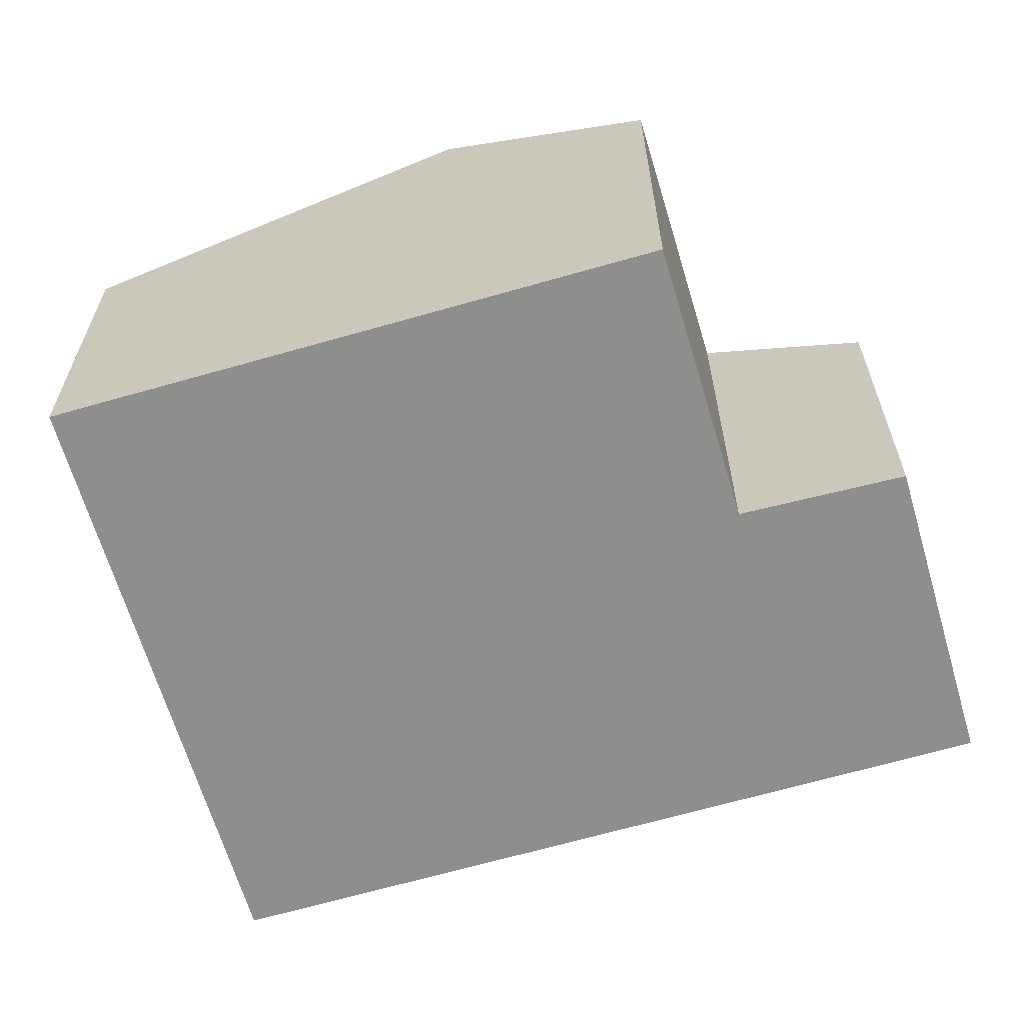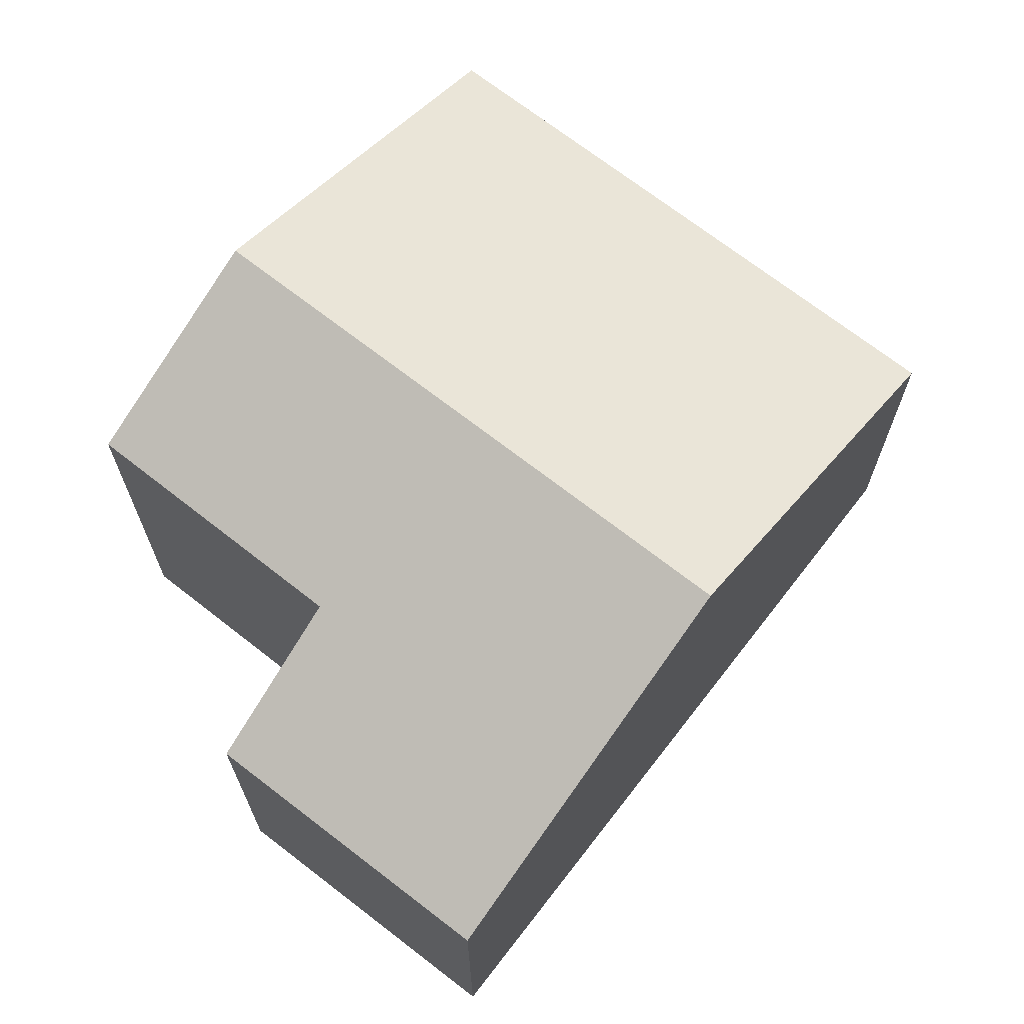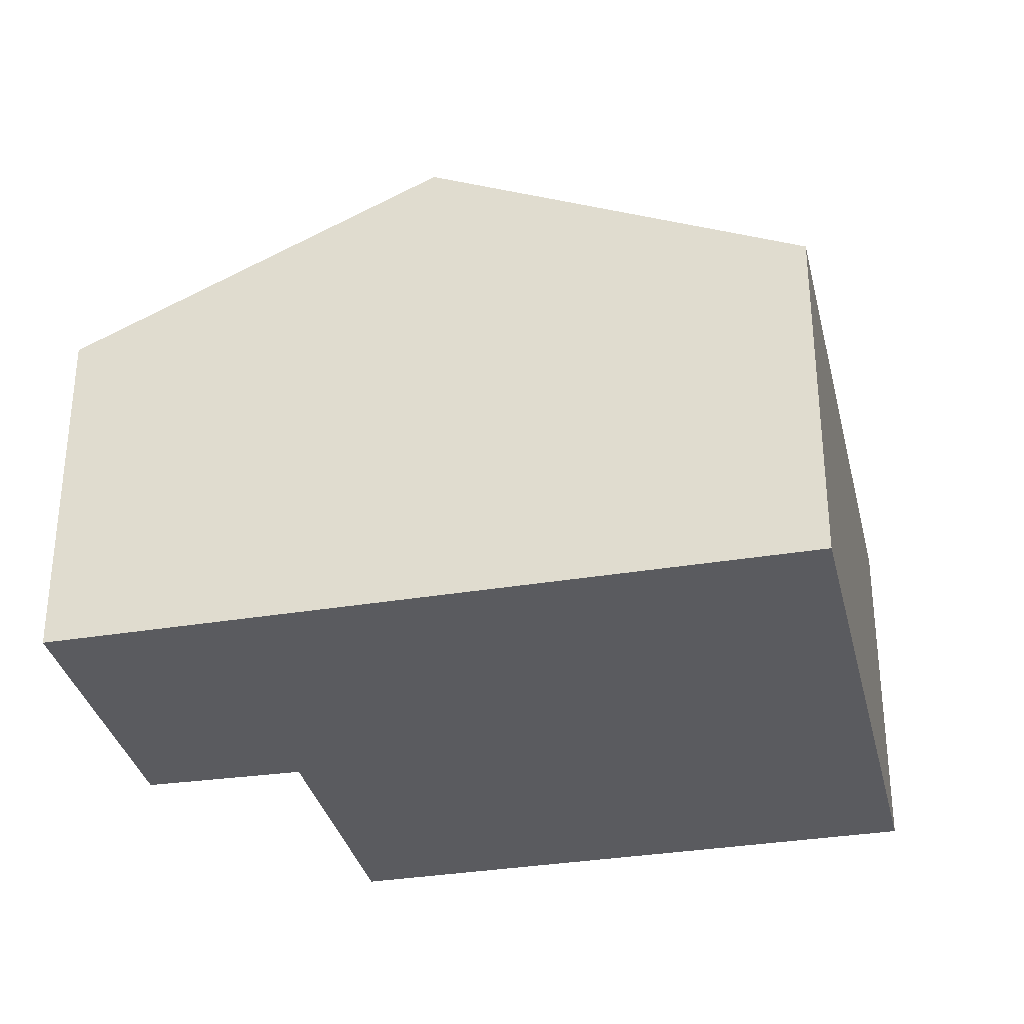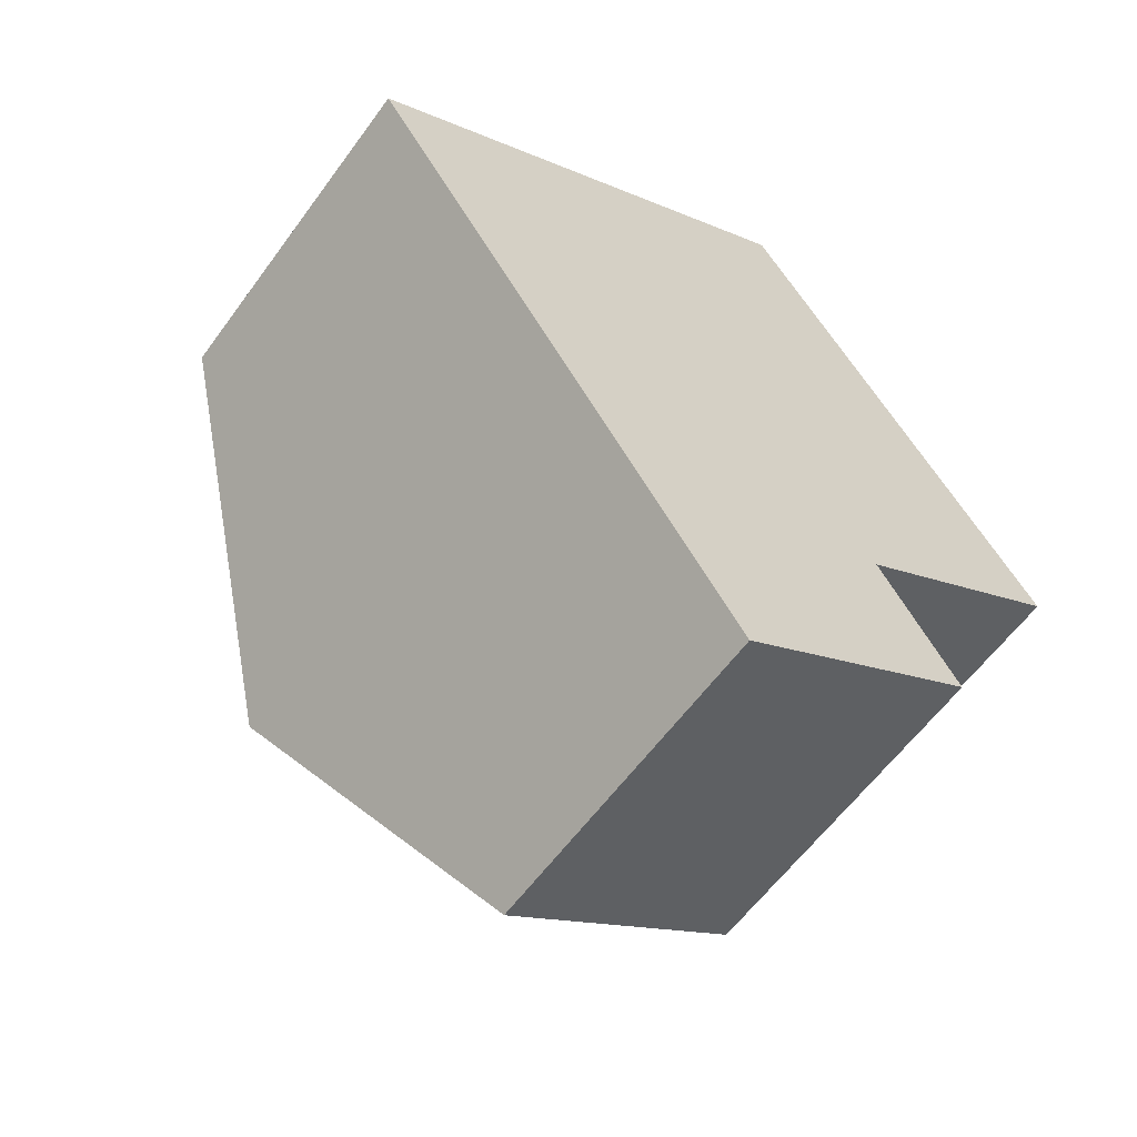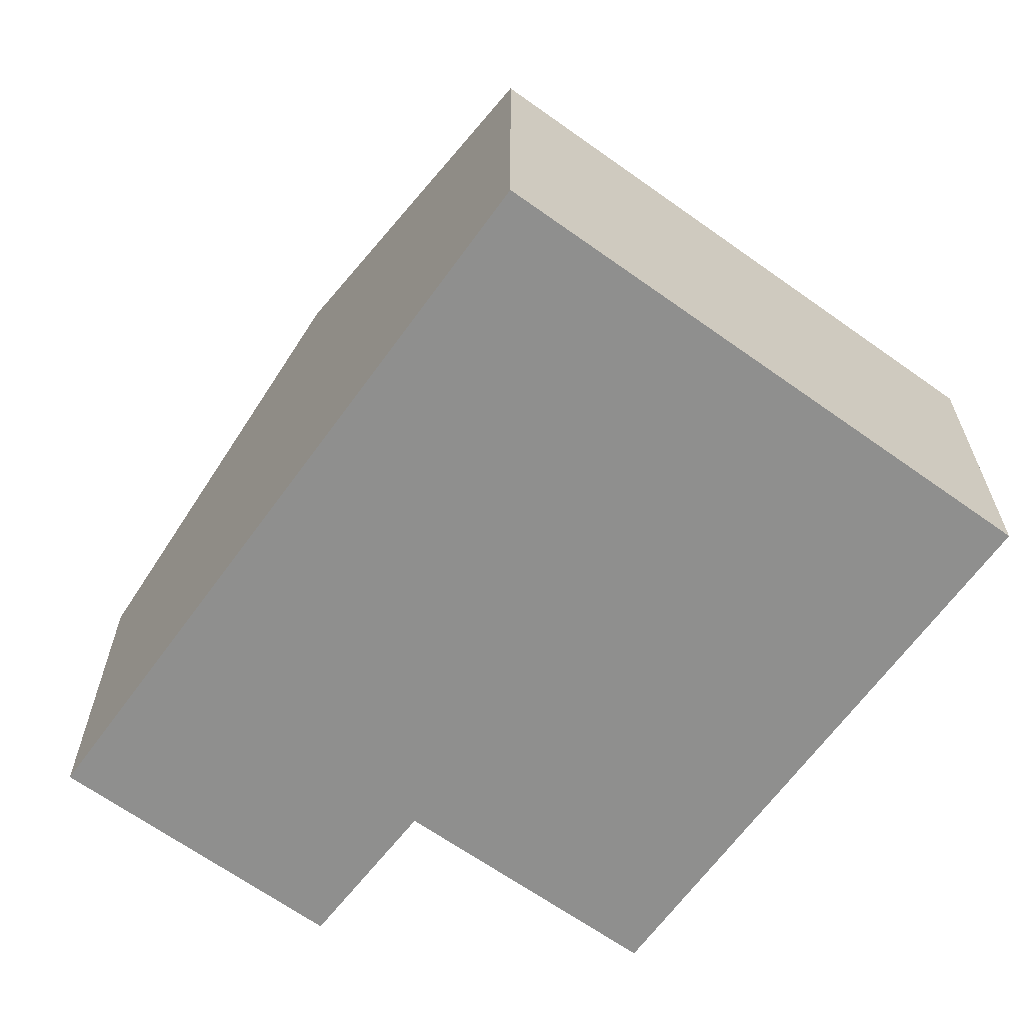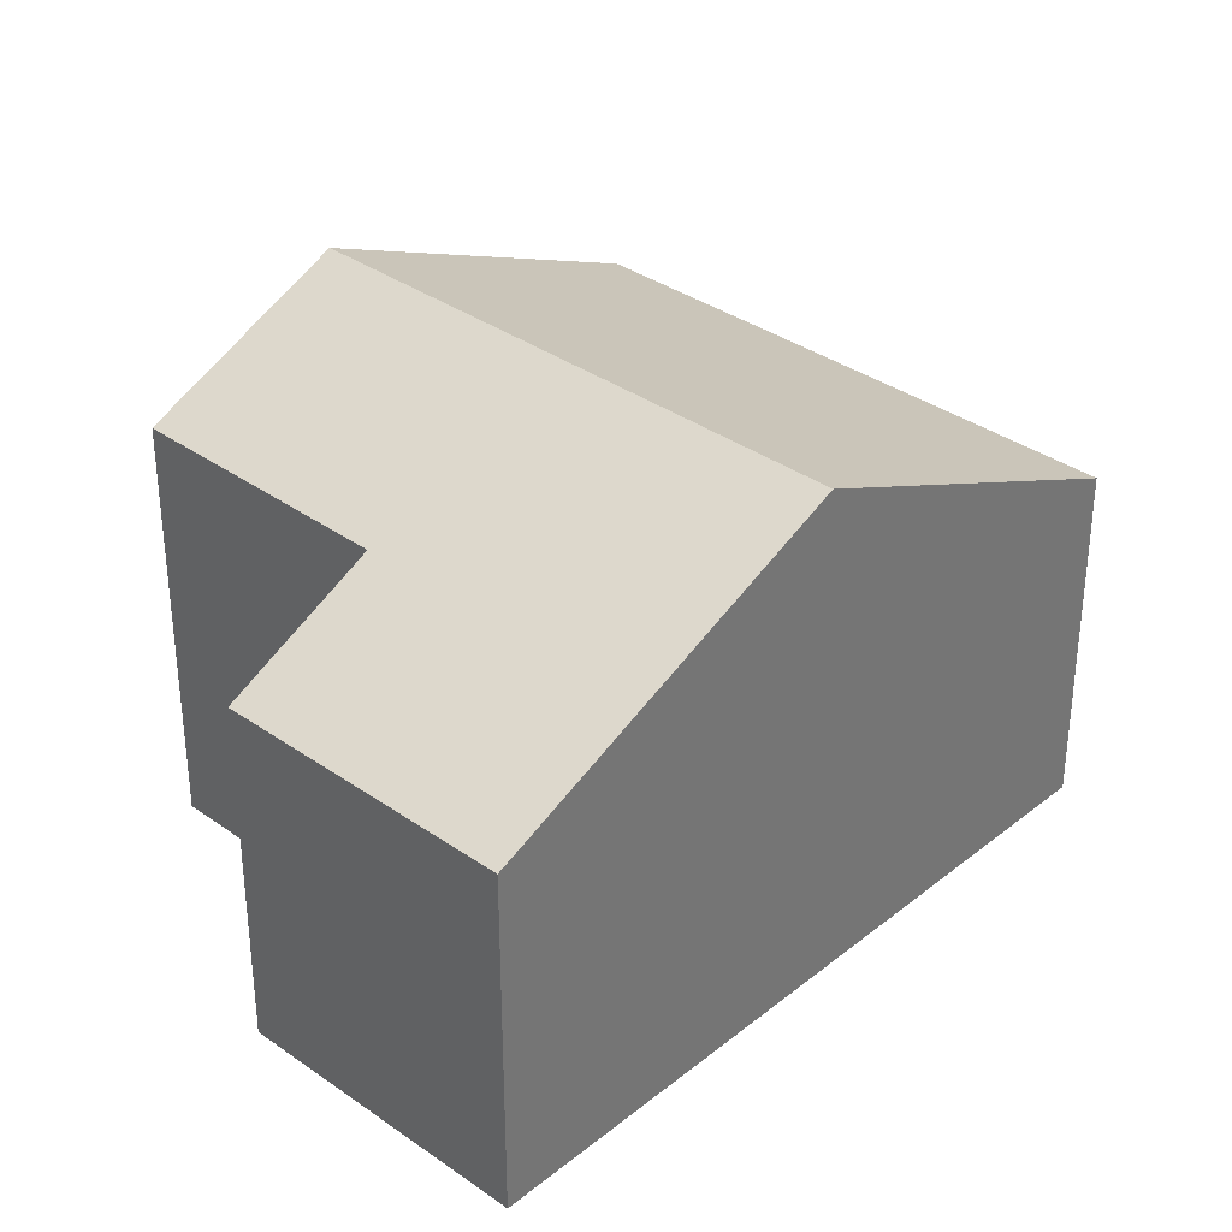
<metadata>
{"format":"obj","ext":"obj","renderer":"f3d","projection":"perspective","resolution":1024,"background":"white","views":[{"elev":-64.9,"azim":73.9,"up":"+Y"},{"elev":70.1,"azim":-174.6,"up":"+Y"},{"elev":-33.5,"azim":-109.6,"up":"+Y"},{"elev":-59.8,"azim":-35.9,"up":"+Z"},{"elev":-65.3,"azim":-68.3,"up":"+Y"},{"elev":34.9,"azim":-169.2,"up":"+Y"}]}
</metadata>
<code>
v  0 5.1 3.123e-16
v  10.16 7.479 -0.046
v  2.951 7.479 -4.644
v  3.58 5.1 2.283
v  7.225 5.099 4.608
v  6.171 5.099 3.936
v  5.891 5.108 -9.272
v  8.443 6.115 -4.882
v  9.632 5.099 -6.911
v  11.84 6.123 -2.698
v  0 0 0
v  3.58 -1.398e-16 2.283
v  6.171 -2.41e-16 3.936
v  7.225 -2.822e-16 4.608
v  10.16 2.817e-18 -0.046
v  11.84 1.652e-16 -2.698
v  8.443 2.989e-16 -4.882
v  9.632 4.232e-16 -6.911
v  5.891 5.677e-16 -9.272
v  2.951 2.844e-16 -4.644
g defaultobject
f 1 2 3
f 2 1 4
f 2 4 5
f 5 4 6
f 7 8 9
f 8 7 2
f 2 7 3
f 2 10 8
f 11 4 1
f 4 11 12
f 4 12 6
f 6 12 5
f 5 12 13
f 5 13 14
f 14 2 5
f 2 14 10
f 10 14 15
f 10 15 16
f 17 9 8
f 9 17 18
f 16 8 10
f 8 16 17
f 9 19 7
f 19 9 18
f 3 11 1
f 11 3 7
f 11 7 20
f 20 7 19
f 18 20 19
f 20 18 17
f 20 17 16
f 20 16 11
f 11 16 15
f 11 15 12
f 12 15 14
f 12 14 13

</code>
